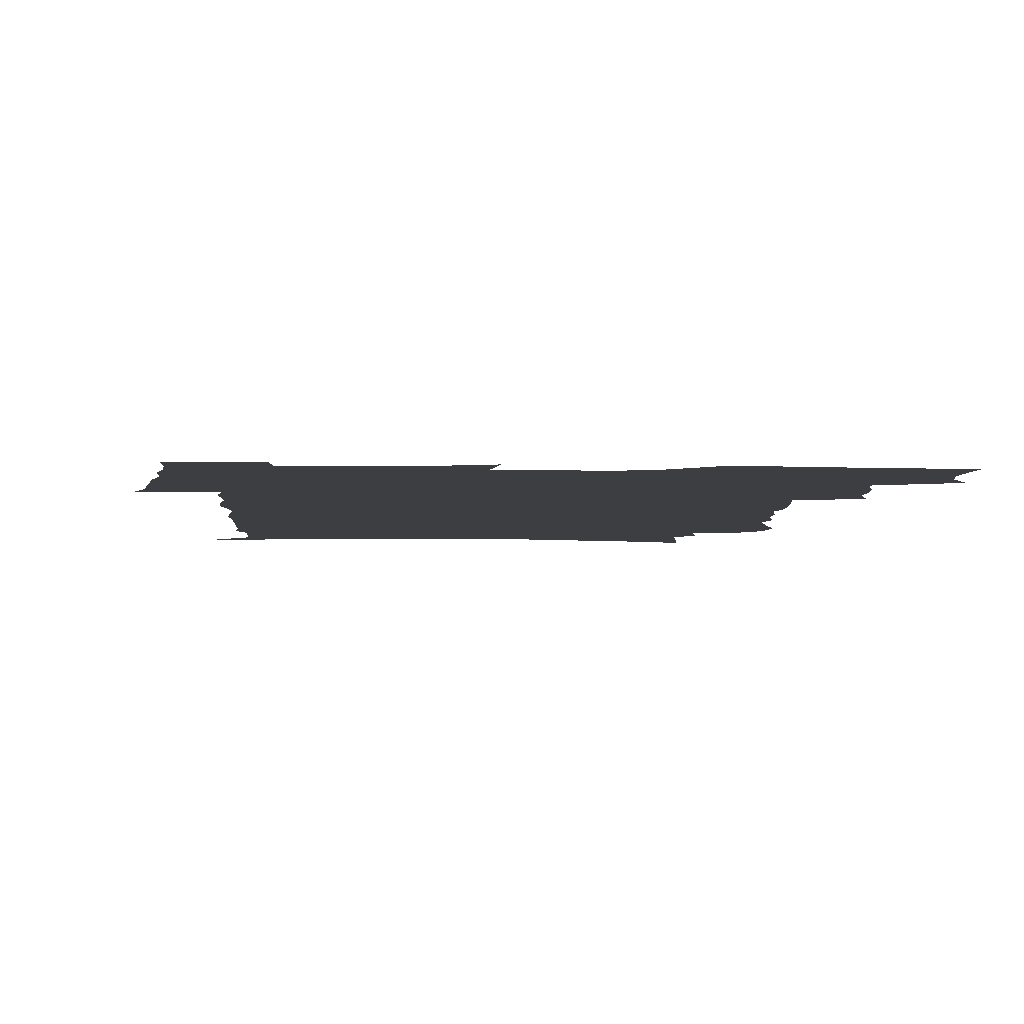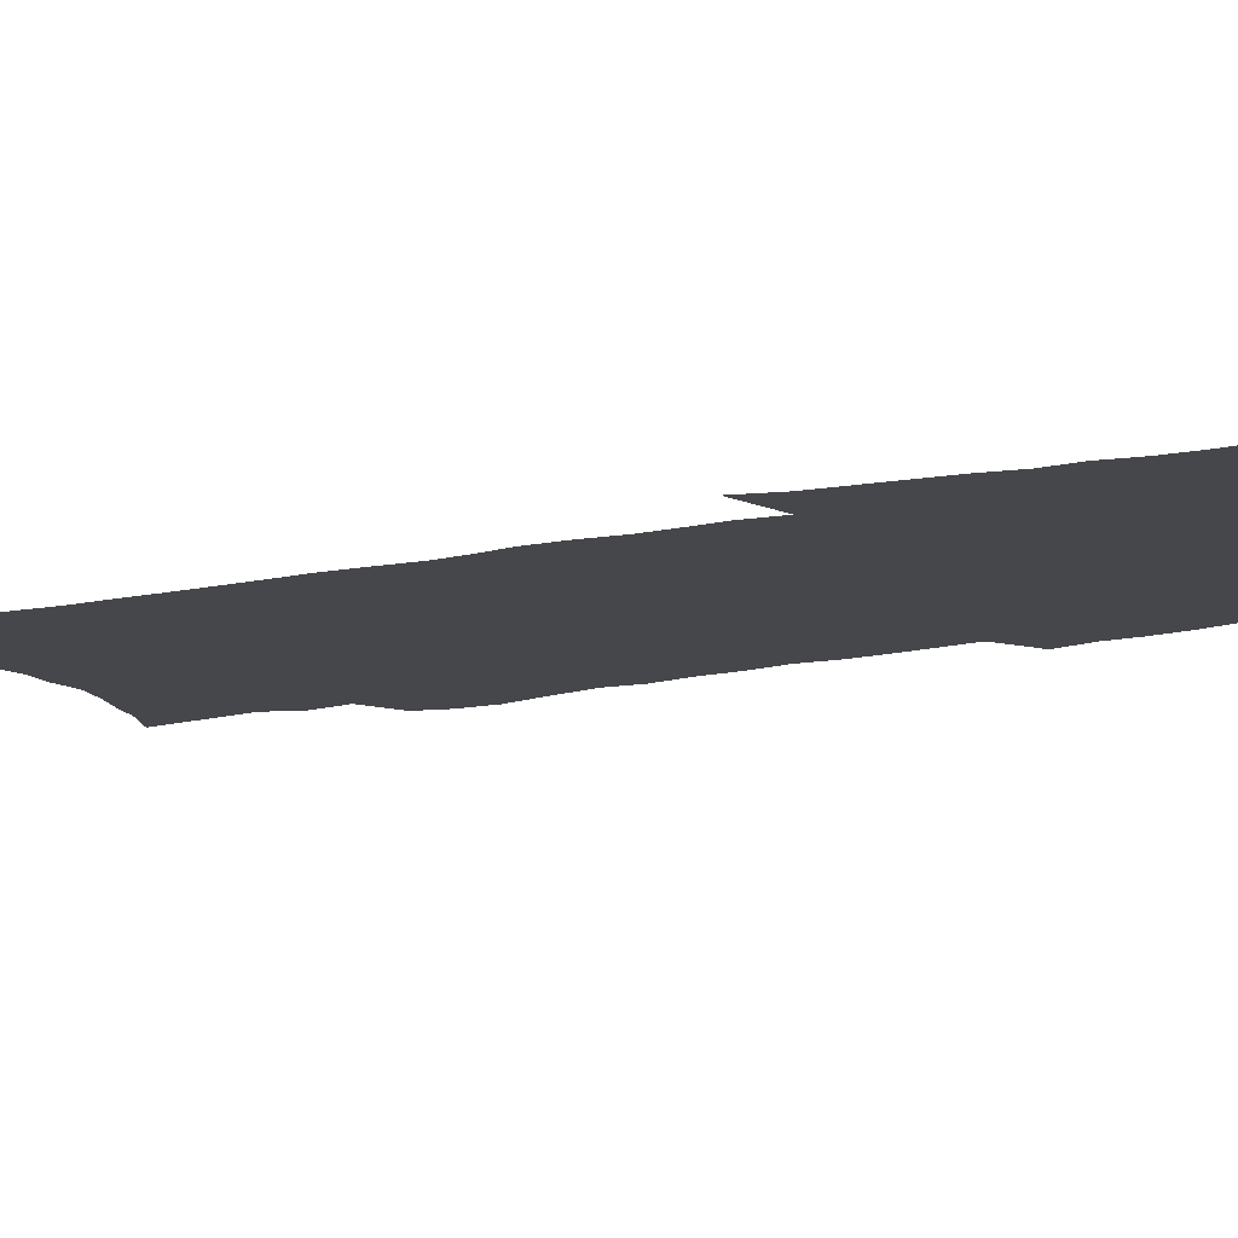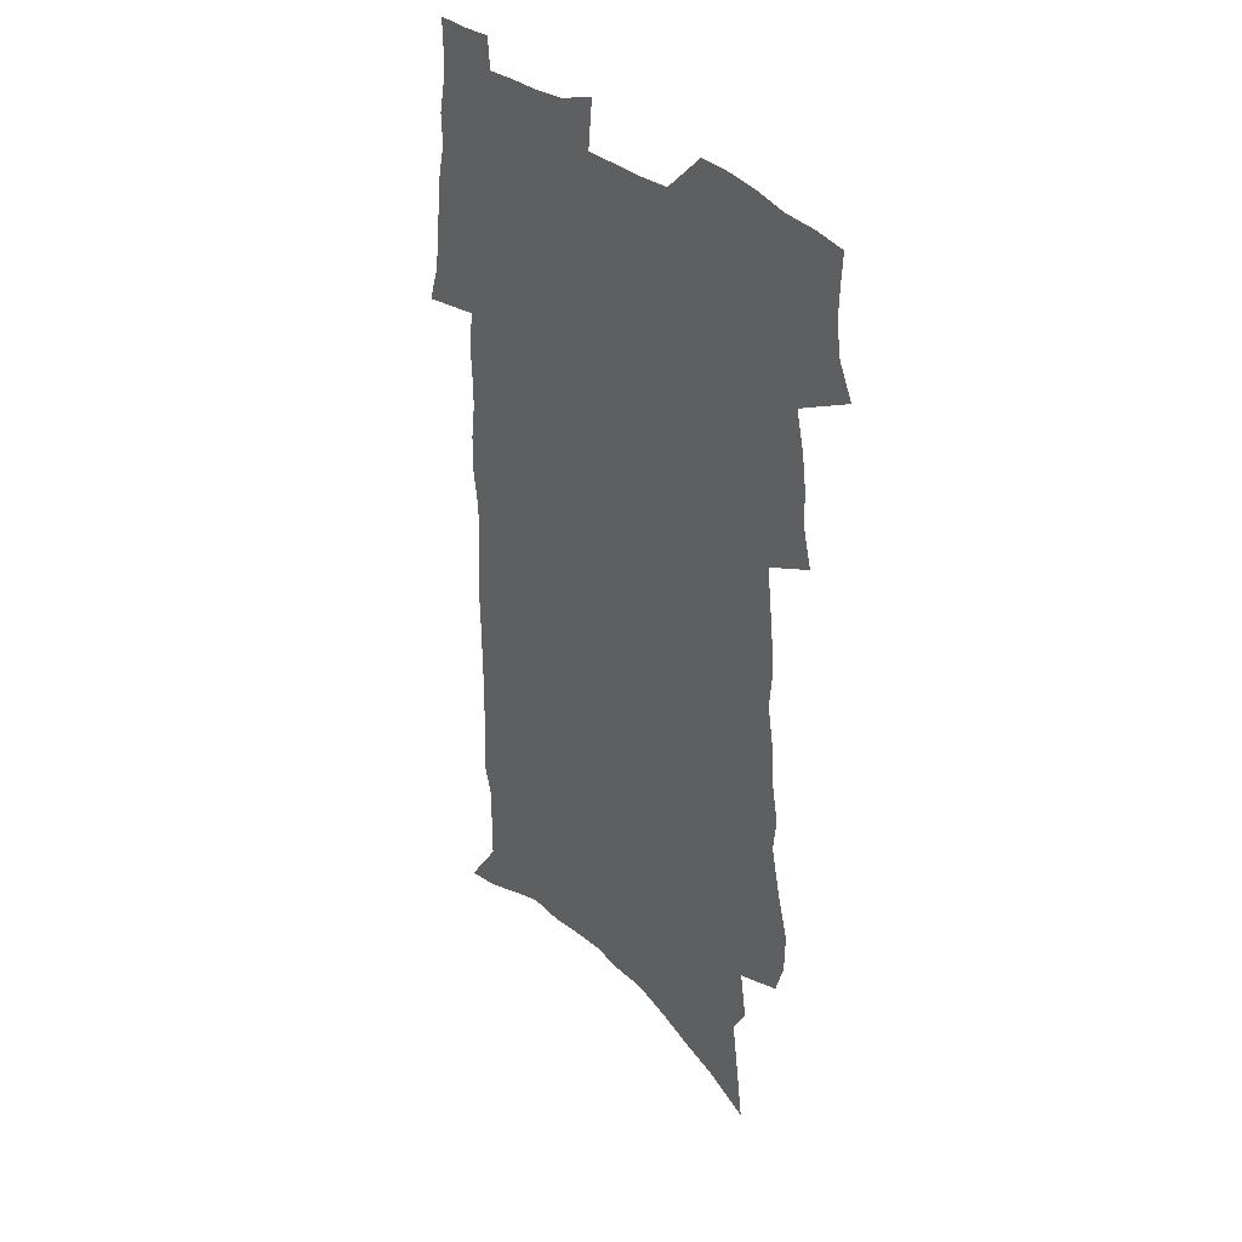
<metadata>
{"format":"obj","ext":"obj","renderer":"f3d","projection":"perspective","resolution":1024,"background":"white","views":[{"elev":-3.1,"azim":176.7,"up":"+Z"},{"elev":-10.8,"azim":121.4,"up":"+Z"},{"elev":36.6,"azim":-131.4,"up":"+Y"}]}
</metadata>
<code>
v 485.4 514.4 0
v 491.5 527.7 0
v 493.6 540.7 0
v 493.3 553.6 0
v 492.6 566.6 0
v 499.4 441.6 0
v 503.4 457.8 0
v 503.7 471.5 0
v 505.6 486.1 0
v 509.2 501.7 0
v 509.7 514.5 0
v 508.2 527.6 0
v 508.4 540.5 0
v 508.9 553 0
v 505.4 568.7 0
v 505.3 236.4 0
v 501.4 250.1 0
v 501.1 266.6 0
v 506.4 287.2 0
v 510.5 306.5 0
v 509.1 321.1 0
v 512.4 339.1 0
v 513.2 354.9 0
v 516 372.1 0
v 514.9 386.1 0
v 515.8 401.2 0
v 517.5 416.8 0
v 519.2 432.2 0
v 518.4 445.8 0
v 520.3 460.5 0
v 518.8 473.4 0
v 521.4 488.2 0
v 522.8 501.9 0
v 523.2 514.8 0
v 521.1 528.1 0
v 523.4 540.9 0
v 521.5 554.6 0
v 518.8 569.4 0
v 521.3 150.2 0
v 524.2 172.4 0
v 527.5 197.6 0
v 521.4 209.4 0
v 524.4 229.5 0
v 526.2 248.4 0
v 529.7 268.1 0
v 530.5 284.6 0
v 530.3 300.1 0
v 531.5 316.5 0
v 531.2 331.4 0
v 532 347.2 0
v 532.5 362.3 0
v 533.7 377.9 0
v 534 392.4 0
v 533.9 406.5 0
v 533.9 420.6 0
v 535.7 435.7 0
v 535.2 449 0
v 536.3 463.1 0
v 535.5 476 0
v 537.6 490.1 0
v 536.6 502.8 0
v 536.5 515.7 0
v 537 528.6 0
v 536.3 541.6 0
v 534.4 556 0
v 531.5 572.3 0
v 540.4 160.6 0
v 537.6 173.8 0
v 543.7 205.7 0
v 542.6 221.7 0
v 542.9 238.9 0
v 545.9 258.7 0
v 546.7 275.3 0
v 547.1 291.2 0
v 548.1 307.6 0
v 547.5 321.9 0
v 547.3 336.7 0
v 550.3 354.6 0
v 549.4 367.6 0
v 549.6 382.1 0
v 549.9 396.5 0
v 549.5 410 0
v 549.6 423.9 0
v 549.1 437.1 0
v 550 451.2 0
v 550.5 464.8 0
v 550.8 478 0
v 551 490.9 0
v 550.9 503.5 0
v 551.4 516.1 0
v 550.9 528.6 0
v 550.5 540.9 0
v 547.4 557.2 0
v 544.4 574 0
v 554.9 165.9 0
v 556.9 189 0
v 559.1 211.8 0
v 560.3 230.9 0
v 561.9 249.5 0
v 562.2 265.4 0
v 561.8 280.3 0
v 562.3 296.2 0
v 562.2 310.9 0
v 562.1 325.7 0
v 562.4 340.9 0
v 562.6 355 0
v 563.6 370.7 0
v 563.8 385 0
v 563.4 398.5 0
v 564.5 413.4 0
v 564.1 426.3 0
v 564 439.7 0
v 564 452.9 0
v 564.5 466.3 0
v 564.8 479.2 0
v 564.6 491.7 0
v 564.5 504.1 0
v 564.3 516.5 0
v 564.1 528.9 0
v 563.2 541.7 0
v 560.9 556.9 0
v 557.8 574.3 0
v 570.4 172.6 0
v 572 194.3 0
v 574.6 219.2 0
v 575.1 236.4 0
v 575.4 252.4 0
v 575.8 268.3 0
v 576.1 284.2 0
v 575.7 298.5 0
v 575.6 313.3 0
v 576.1 328.9 0
v 576.5 343.9 0
v 576.9 358.4 0
v 577.8 374.1 0
v 577.4 387.3 0
v 576.5 400 0
v 577.2 414.3 0
v 576.8 427 0
v 577.7 441.7 0
v 577.4 454.3 0
v 577.4 467 0
v 577.4 479.7 0
v 577.2 492.1 0
v 577.4 504.6 0
v 577.4 516.8 0
v 577.1 529 0
v 575.9 542.4 0
v 573.9 557.7 0
v 585.3 177.7 0
v 585.3 192.4 0
v 587.5 219.6 0
v 588.6 239.4 0
v 589 255.7 0
v 588.6 269.2 0
v 589.1 286 0
v 588.8 300.3 0
v 588.9 315.5 0
v 589.5 331.4 0
v 589.5 345.3 0
v 589.4 357.7 0
v 590.2 375.3 0
v 590.6 389.5 0
v 590 402 0
v 589.9 415.1 0
v 589.2 427.3 0
v 590.1 442.1 0
v 590.2 455 0
v 590.1 467.6 0
v 590.1 480.2 0
v 590.2 492.7 0
v 590.2 505.1 0
v 589.8 517.2 0
v 589.6 529.4 0
v 588.8 542.5 0
v 587.6 556.7 0
v 599 177.9 0
v 599.9 199.1 0
v 600.7 220.8 0
v 601.4 240.6 0
v 601.5 256.4 0
v 601.3 269.8 0
v 601.9 287.2 0
v 601.8 301.5 0
v 602 317.2 0
v 602 331.2 0
v 602.2 345.3 0
v 602.5 360.3 0
v 602.6 374.5 0
v 602.7 390.2 0
v 602.7 402.9 0
v 602.5 416.1 0
v 602.4 429.1 0
v 602.5 442.2 0
v 602.7 455.8 0
v 602.8 468.4 0
v 602.6 480.6 0
v 602.7 493.2 0
v 602.7 505.4 0
v 602.4 517.5 0
v 601.9 530.1 0
v 601.6 542.7 0
v 600.8 556.5 0
v 613 180.5 0
v 613.5 202.5 0
v 613.7 220.2 0
v 614.1 240 0
v 614.2 257.1 0
v 614.3 271.9 0
v 614.7 286.4 0
v 614.7 302.7 0
v 614.6 317.4 0
v 614.6 332.5 0
v 614.7 344.4 0
v 615.3 362.1 0
v 615.1 375.7 0
v 615.3 389 0
v 615.1 403.3 0
v 615 416.1 0
v 615 429.8 0
v 615 442.4 0
v 615 456.2 0
v 615 468.5 0
v 615 480.8 0
v 615 493.2 0
v 614.9 505.6 0
v 614.8 517.7 0
v 614.7 529.8 0
v 614.3 542.9 0
v 613.9 556.2 0
v 611.9 577.1 0
v 626.6 179.6 0
v 626.8 202.5 0
v 626.8 222.1 0
v 627 238.9 0
v 627.2 254.9 0
v 627.2 270.3 0
v 628 284.3 0
v 627.3 303.1 0
v 627.3 317.6 0
v 627.5 331.6 0
v 627.7 347.6 0
v 627.6 362.2 0
v 627.6 375.8 0
v 627.7 389.1 0
v 627.6 403.1 0
v 627.6 416.3 0
v 627.7 429.2 0
v 627.5 442.6 0
v 627.5 455.6 0
v 627.4 468.4 0
v 627.3 480.8 0
v 627.6 493 0
v 627.1 505.7 0
v 627.3 517.9 0
v 627.1 530.2 0
v 627.1 542.8 0
v 626.9 556.9 0
v 627.7 571.1 0
v 640.4 178 0
v 640.4 199.7 0
v 639.9 220.8 0
v 639.8 238.2 0
v 640.6 252.4 0
v 641.5 266 0
v 641 284.1 0
v 640.8 300.1 0
v 640.2 316.3 0
v 640.8 329.6 0
v 640.3 346.7 0
v 640.3 360.9 0
v 640.2 375 0
v 640.4 388.3 0
v 640.6 401.7 0
v 640.5 415.4 0
v 640.3 429 0
v 640.4 441.8 0
v 640.3 454.9 0
v 640.1 467.9 0
v 640.3 480.4 0
v 640.1 493.1 0
v 640.4 505.4 0
v 639.7 518.1 0
v 639.7 530.4 0
v 639.8 543 0
v 640.1 557 0
v 641.1 569.6 0
v 654.1 179.3 0
v 654.4 197.1 0
v 653.5 217.7 0
v 653.5 234.7 0
v 654.2 250.2 0
v 654.1 266.9 0
v 655 281.1 0
v 654.1 298.2 0
v 654.3 313.1 0
v 653.6 329.4 0
v 654.2 343.4 0
v 654.3 357.8 0
v 653.8 372.6 0
v 653.2 387.1 0
v 654 400.2 0
v 653.7 414.1 0
v 653.5 427.7 0
v 653.4 441 0
v 653.3 454.2 0
v 653.4 467.1 0
v 653.4 480 0
v 652.6 493.1 0
v 652.9 505.4 0
v 652.6 518 0
v 652.7 530.5 0
v 652.7 543.1 0
v 653.2 556 0
v 653.9 569.1 0
v 669 173.9 0
v 670.1 190 0
v 669 210.7 0
v 668.7 228.7 0
v 669.3 244.9 0
v 669.3 261.5 0
v 669.4 277.3 0
v 668.7 294 0
v 668.7 309.5 0
v 667.8 325.8 0
v 668 340.5 0
v 668.2 355.1 0
v 667.6 370 0
v 668.3 383.6 0
v 669.9 396.6 0
v 668.2 411.7 0
v 668.5 425.2 0
v 667.5 439.3 0
v 668 452.4 0
v 667.7 465.7 0
v 667.8 478.8 0
v 667.2 492.1 0
v 665.9 505.2 0
v 666.6 517.8 0
v 665.1 530.8 0
v 665.4 542.9 0
v 665.8 555 0
v 666.7 568.2 0
v 667.6 580.9 0
v 684.7 167.6 0
v 684 188 0
v 683.9 205.7 0
v 683.9 223.1 0
v 687.3 236.6 0
v 685.7 254.9 0
v 685.9 270.8 0
v 685.6 287.1 0
v 685.7 302.8 0
v 685.8 318.3 0
v 686.3 333.3 0
v 685.4 349.1 0
v 683.9 365.2 0
v 684.8 379.1 0
v 686.7 392.4 0
v 686.2 407 0
v 684.3 422.3 0
v 684.5 436 0
v 685.1 449.4 0
v 683.2 463.9 0
v 684.1 477 0
v 684.7 490.1 0
v 681.9 504.1 0
v 681.7 517 0
v 679.6 530.2 0
v 678.7 542.7 0
v 678.2 554.9 0
v 679.4 567.2 0
v 680.4 579.9 0
v 699.1 164.8 0
v 708.8 459.5 0
v 704.1 474.6 0
v 702.5 488.4 0
v 701 502 0
v 699.4 515.4 0
v 696.5 529.1 0
v 696.8 541.9 0
v 694.2 554.9 0
v 693.4 567.4 0
v 693.7 579.8 0
f 10 11 1
f 1 11 2
f 11 12 2
f 2 12 3
f 12 13 3
f 3 13 4
f 13 14 4
f 4 14 5
f 14 15 5
f 28 29 6
f 6 29 7
f 29 30 7
f 7 30 8
f 30 31 8
f 8 31 9
f 31 32 9
f 9 32 10
f 32 33 10
f 10 33 11
f 33 34 11
f 11 34 12
f 34 35 12
f 12 35 13
f 35 36 13
f 13 36 14
f 36 37 14
f 14 37 15
f 37 38 15
f 43 44 16
f 16 44 17
f 44 45 17
f 17 45 18
f 45 46 18
f 18 46 19
f 46 47 19
f 19 47 20
f 47 48 20
f 20 48 21
f 48 49 21
f 21 49 22
f 49 50 22
f 22 50 23
f 50 51 23
f 23 51 24
f 51 52 24
f 24 52 25
f 52 53 25
f 25 53 26
f 53 54 26
f 26 54 27
f 54 55 27
f 27 55 28
f 55 56 28
f 28 56 29
f 56 57 29
f 29 57 30
f 57 58 30
f 30 58 31
f 58 59 31
f 31 59 32
f 59 60 32
f 32 60 33
f 60 61 33
f 33 61 34
f 61 62 34
f 34 62 35
f 62 63 35
f 35 63 36
f 63 64 36
f 36 64 37
f 64 65 37
f 37 65 38
f 65 66 38
f 39 67 40
f 67 68 40
f 40 68 41
f 68 69 41
f 41 69 42
f 69 70 42
f 42 70 43
f 70 71 43
f 43 71 44
f 71 72 44
f 44 72 45
f 72 73 45
f 45 73 46
f 73 74 46
f 46 74 47
f 74 75 47
f 47 75 48
f 75 76 48
f 48 76 49
f 76 77 49
f 49 77 50
f 77 78 50
f 50 78 51
f 78 79 51
f 51 79 52
f 79 80 52
f 52 80 53
f 80 81 53
f 53 81 54
f 81 82 54
f 54 82 55
f 82 83 55
f 55 83 56
f 83 84 56
f 56 84 57
f 84 85 57
f 57 85 58
f 85 86 58
f 58 86 59
f 86 87 59
f 59 87 60
f 87 88 60
f 60 88 61
f 88 89 61
f 61 89 62
f 89 90 62
f 62 90 63
f 90 91 63
f 63 91 64
f 91 92 64
f 64 92 65
f 92 93 65
f 65 93 66
f 93 94 66
f 67 95 68
f 95 96 68
f 68 96 69
f 96 97 69
f 69 97 70
f 97 98 70
f 70 98 71
f 98 99 71
f 71 99 72
f 99 100 72
f 72 100 73
f 100 101 73
f 73 101 74
f 101 102 74
f 74 102 75
f 102 103 75
f 75 103 76
f 103 104 76
f 76 104 77
f 104 105 77
f 77 105 78
f 105 106 78
f 78 106 79
f 106 107 79
f 79 107 80
f 107 108 80
f 80 108 81
f 108 109 81
f 81 109 82
f 109 110 82
f 82 110 83
f 110 111 83
f 83 111 84
f 111 112 84
f 84 112 85
f 112 113 85
f 85 113 86
f 113 114 86
f 86 114 87
f 114 115 87
f 87 115 88
f 115 116 88
f 88 116 89
f 116 117 89
f 89 117 90
f 117 118 90
f 90 118 91
f 118 119 91
f 91 119 92
f 119 120 92
f 92 120 93
f 120 121 93
f 93 121 94
f 121 122 94
f 95 123 96
f 123 124 96
f 96 124 97
f 124 125 97
f 97 125 98
f 125 126 98
f 98 126 99
f 126 127 99
f 99 127 100
f 127 128 100
f 100 128 101
f 128 129 101
f 101 129 102
f 129 130 102
f 102 130 103
f 130 131 103
f 103 131 104
f 131 132 104
f 104 132 105
f 132 133 105
f 105 133 106
f 133 134 106
f 106 134 107
f 134 135 107
f 107 135 108
f 135 136 108
f 108 136 109
f 136 137 109
f 109 137 110
f 137 138 110
f 110 138 111
f 138 139 111
f 111 139 112
f 139 140 112
f 112 140 113
f 140 141 113
f 113 141 114
f 141 142 114
f 114 142 115
f 142 143 115
f 115 143 116
f 143 144 116
f 116 144 117
f 144 145 117
f 117 145 118
f 145 146 118
f 118 146 119
f 146 147 119
f 119 147 120
f 147 148 120
f 120 148 121
f 148 149 121
f 121 149 122
f 123 150 124
f 150 151 124
f 124 151 125
f 151 152 125
f 125 152 126
f 152 153 126
f 126 153 127
f 153 154 127
f 127 154 128
f 154 155 128
f 128 155 129
f 155 156 129
f 129 156 130
f 156 157 130
f 130 157 131
f 157 158 131
f 131 158 132
f 158 159 132
f 132 159 133
f 159 160 133
f 133 160 134
f 160 161 134
f 134 161 135
f 161 162 135
f 135 162 136
f 162 163 136
f 136 163 137
f 163 164 137
f 137 164 138
f 164 165 138
f 138 165 139
f 165 166 139
f 139 166 140
f 166 167 140
f 140 167 141
f 167 168 141
f 141 168 142
f 168 169 142
f 142 169 143
f 169 170 143
f 143 170 144
f 170 171 144
f 144 171 145
f 171 172 145
f 145 172 146
f 172 173 146
f 146 173 147
f 173 174 147
f 147 174 148
f 174 175 148
f 148 175 149
f 175 176 149
f 150 177 151
f 177 178 151
f 151 178 152
f 178 179 152
f 152 179 153
f 179 180 153
f 153 180 154
f 180 181 154
f 154 181 155
f 181 182 155
f 155 182 156
f 182 183 156
f 156 183 157
f 183 184 157
f 157 184 158
f 184 185 158
f 158 185 159
f 185 186 159
f 159 186 160
f 186 187 160
f 160 187 161
f 187 188 161
f 161 188 162
f 188 189 162
f 162 189 163
f 189 190 163
f 163 190 164
f 190 191 164
f 164 191 165
f 191 192 165
f 165 192 166
f 192 193 166
f 166 193 167
f 193 194 167
f 167 194 168
f 194 195 168
f 168 195 169
f 195 196 169
f 169 196 170
f 196 197 170
f 170 197 171
f 197 198 171
f 171 198 172
f 198 199 172
f 172 199 173
f 199 200 173
f 173 200 174
f 200 201 174
f 174 201 175
f 201 202 175
f 175 202 176
f 202 203 176
f 177 204 178
f 204 205 178
f 178 205 179
f 205 206 179
f 179 206 180
f 206 207 180
f 180 207 181
f 207 208 181
f 181 208 182
f 208 209 182
f 182 209 183
f 209 210 183
f 183 210 184
f 210 211 184
f 184 211 185
f 211 212 185
f 185 212 186
f 212 213 186
f 186 213 187
f 213 214 187
f 187 214 188
f 214 215 188
f 188 215 189
f 215 216 189
f 189 216 190
f 216 217 190
f 190 217 191
f 217 218 191
f 191 218 192
f 218 219 192
f 192 219 193
f 219 220 193
f 193 220 194
f 220 221 194
f 194 221 195
f 221 222 195
f 195 222 196
f 222 223 196
f 196 223 197
f 223 224 197
f 197 224 198
f 224 225 198
f 198 225 199
f 225 226 199
f 199 226 200
f 226 227 200
f 200 227 201
f 227 228 201
f 201 228 202
f 228 229 202
f 202 229 203
f 229 230 203
f 204 232 205
f 232 233 205
f 205 233 206
f 233 234 206
f 206 234 207
f 234 235 207
f 207 235 208
f 235 236 208
f 208 236 209
f 236 237 209
f 209 237 210
f 237 238 210
f 210 238 211
f 238 239 211
f 211 239 212
f 239 240 212
f 212 240 213
f 240 241 213
f 213 241 214
f 241 242 214
f 214 242 215
f 242 243 215
f 215 243 216
f 243 244 216
f 216 244 217
f 244 245 217
f 217 245 218
f 245 246 218
f 218 246 219
f 246 247 219
f 219 247 220
f 247 248 220
f 220 248 221
f 248 249 221
f 221 249 222
f 249 250 222
f 222 250 223
f 250 251 223
f 223 251 224
f 251 252 224
f 224 252 225
f 252 253 225
f 225 253 226
f 253 254 226
f 226 254 227
f 254 255 227
f 227 255 228
f 255 256 228
f 228 256 229
f 256 257 229
f 229 257 230
f 257 258 230
f 230 258 231
f 258 259 231
f 232 260 233
f 260 261 233
f 233 261 234
f 261 262 234
f 234 262 235
f 262 263 235
f 235 263 236
f 263 264 236
f 236 264 237
f 264 265 237
f 237 265 238
f 265 266 238
f 238 266 239
f 266 267 239
f 239 267 240
f 267 268 240
f 240 268 241
f 268 269 241
f 241 269 242
f 269 270 242
f 242 270 243
f 270 271 243
f 243 271 244
f 271 272 244
f 244 272 245
f 272 273 245
f 245 273 246
f 273 274 246
f 246 274 247
f 274 275 247
f 247 275 248
f 275 276 248
f 248 276 249
f 276 277 249
f 249 277 250
f 277 278 250
f 250 278 251
f 278 279 251
f 251 279 252
f 279 280 252
f 252 280 253
f 280 281 253
f 253 281 254
f 281 282 254
f 254 282 255
f 282 283 255
f 255 283 256
f 283 284 256
f 256 284 257
f 284 285 257
f 257 285 258
f 285 286 258
f 258 286 259
f 286 287 259
f 260 288 261
f 288 289 261
f 261 289 262
f 289 290 262
f 262 290 263
f 290 291 263
f 263 291 264
f 291 292 264
f 264 292 265
f 292 293 265
f 265 293 266
f 293 294 266
f 266 294 267
f 294 295 267
f 267 295 268
f 295 296 268
f 268 296 269
f 296 297 269
f 269 297 270
f 297 298 270
f 270 298 271
f 298 299 271
f 271 299 272
f 299 300 272
f 272 300 273
f 300 301 273
f 273 301 274
f 301 302 274
f 274 302 275
f 302 303 275
f 275 303 276
f 303 304 276
f 276 304 277
f 304 305 277
f 277 305 278
f 305 306 278
f 278 306 279
f 306 307 279
f 279 307 280
f 307 308 280
f 280 308 281
f 308 309 281
f 281 309 282
f 309 310 282
f 282 310 283
f 310 311 283
f 283 311 284
f 311 312 284
f 284 312 285
f 312 313 285
f 285 313 286
f 313 314 286
f 286 314 287
f 314 315 287
f 288 316 289
f 316 317 289
f 289 317 290
f 317 318 290
f 290 318 291
f 318 319 291
f 291 319 292
f 319 320 292
f 292 320 293
f 320 321 293
f 293 321 294
f 321 322 294
f 294 322 295
f 322 323 295
f 295 323 296
f 323 324 296
f 296 324 297
f 324 325 297
f 297 325 298
f 325 326 298
f 298 326 299
f 326 327 299
f 299 327 300
f 327 328 300
f 300 328 301
f 328 329 301
f 301 329 302
f 329 330 302
f 302 330 303
f 330 331 303
f 303 331 304
f 331 332 304
f 304 332 305
f 332 333 305
f 305 333 306
f 333 334 306
f 306 334 307
f 334 335 307
f 307 335 308
f 335 336 308
f 308 336 309
f 336 337 309
f 309 337 310
f 337 338 310
f 310 338 311
f 338 339 311
f 311 339 312
f 339 340 312
f 312 340 313
f 340 341 313
f 313 341 314
f 341 342 314
f 314 342 315
f 342 343 315
f 316 345 317
f 345 346 317
f 317 346 318
f 346 347 318
f 318 347 319
f 347 348 319
f 319 348 320
f 348 349 320
f 320 349 321
f 349 350 321
f 321 350 322
f 350 351 322
f 322 351 323
f 351 352 323
f 323 352 324
f 352 353 324
f 324 353 325
f 353 354 325
f 325 354 326
f 354 355 326
f 326 355 327
f 355 356 327
f 327 356 328
f 356 357 328
f 328 357 329
f 357 358 329
f 329 358 330
f 358 359 330
f 330 359 331
f 359 360 331
f 331 360 332
f 360 361 332
f 332 361 333
f 361 362 333
f 333 362 334
f 362 363 334
f 334 363 335
f 363 364 335
f 335 364 336
f 364 365 336
f 336 365 337
f 365 366 337
f 337 366 338
f 366 367 338
f 338 367 339
f 367 368 339
f 339 368 340
f 368 369 340
f 340 369 341
f 369 370 341
f 341 370 342
f 370 371 342
f 342 371 343
f 371 372 343
f 343 372 344
f 372 373 344
f 345 374 346
f 364 375 365
f 375 376 365
f 365 376 366
f 376 377 366
f 366 377 367
f 377 378 367
f 367 378 368
f 378 379 368
f 368 379 369
f 379 380 369
f 369 380 370
f 380 381 370
f 370 381 371
f 381 382 371
f 371 382 372
f 382 383 372
f 372 383 373
f 383 384 373

</code>
